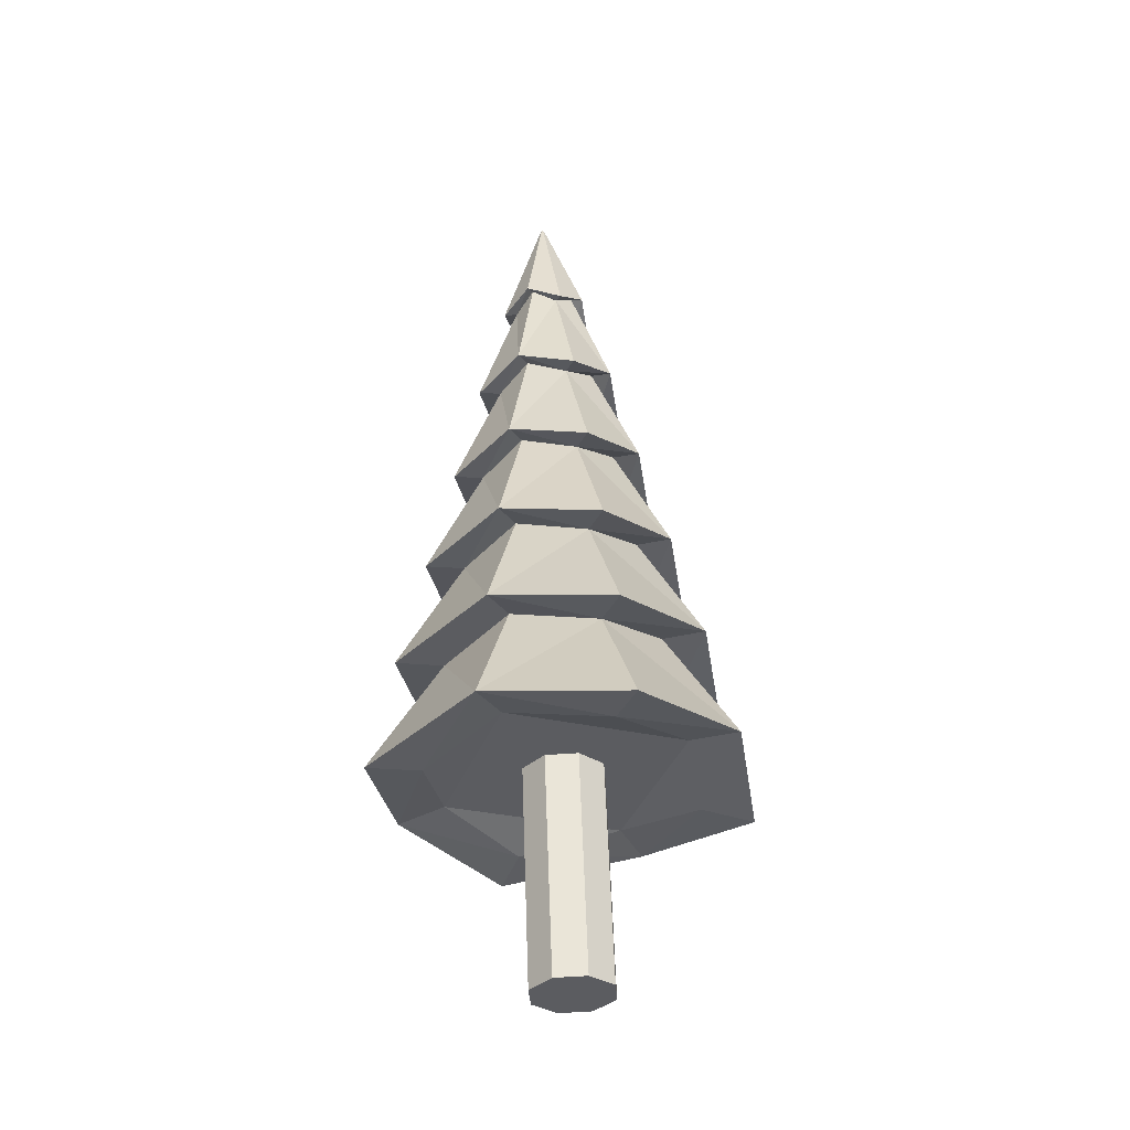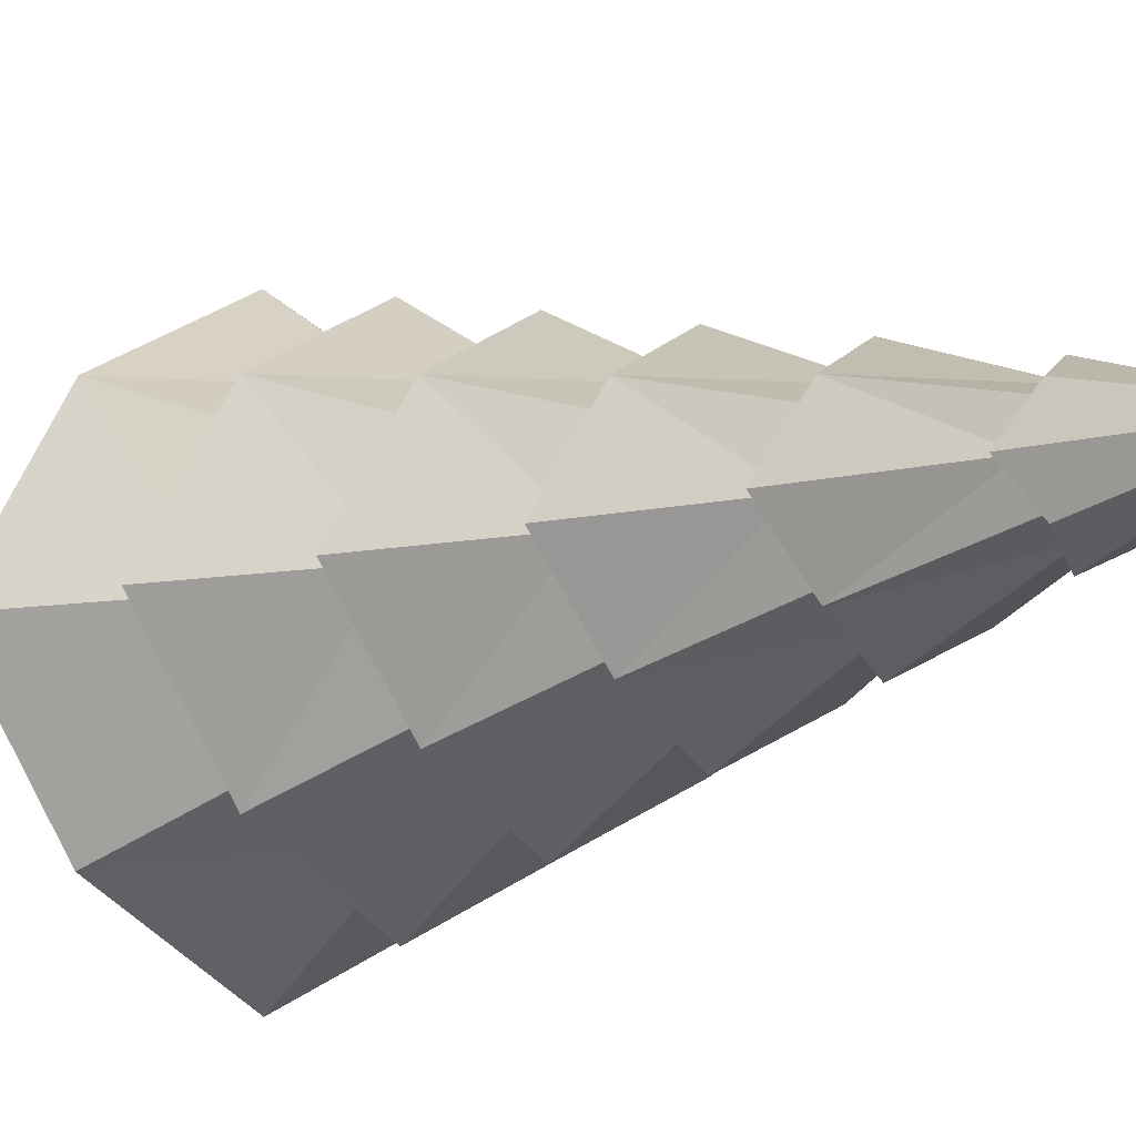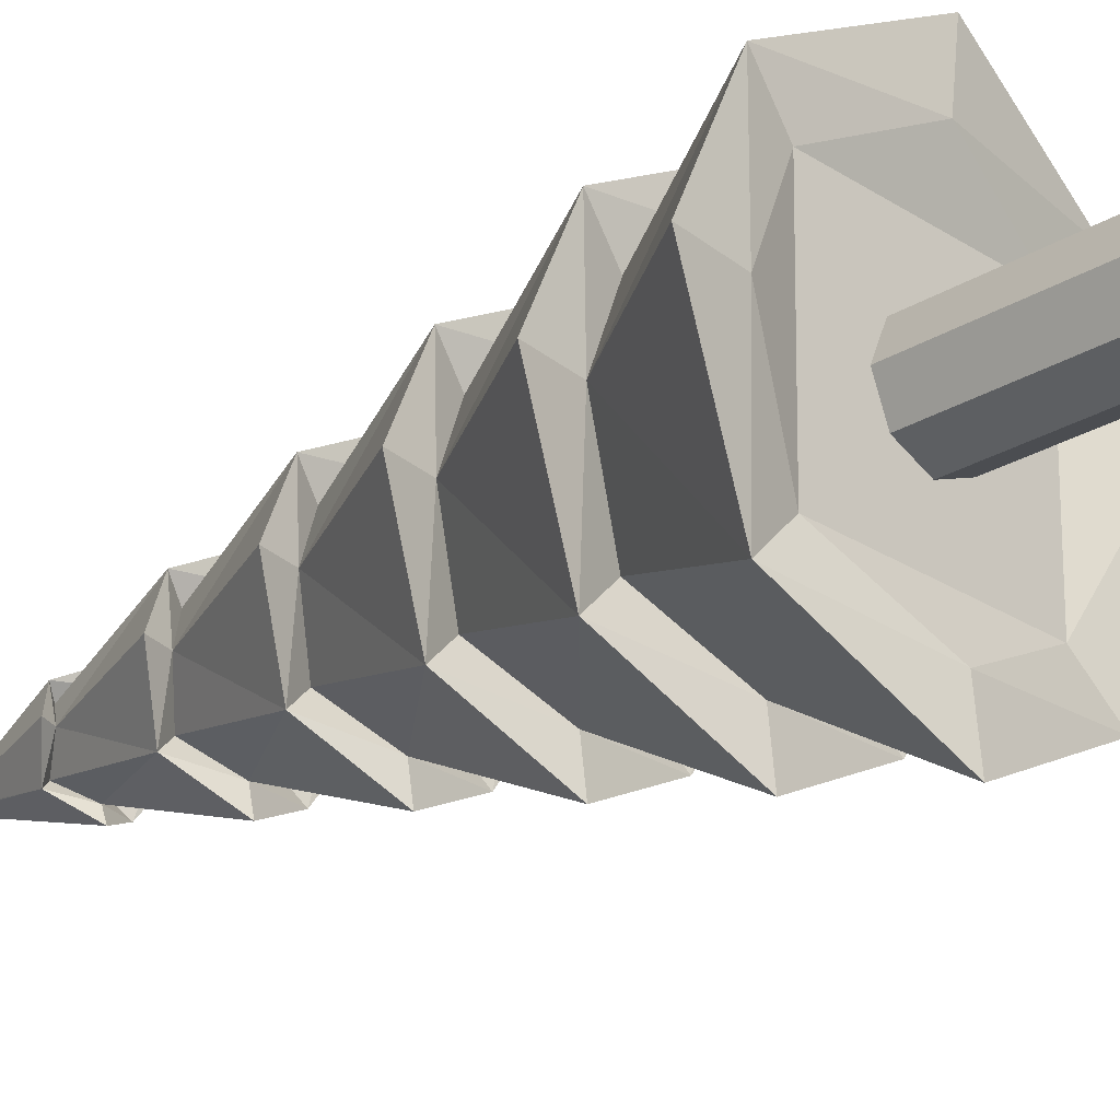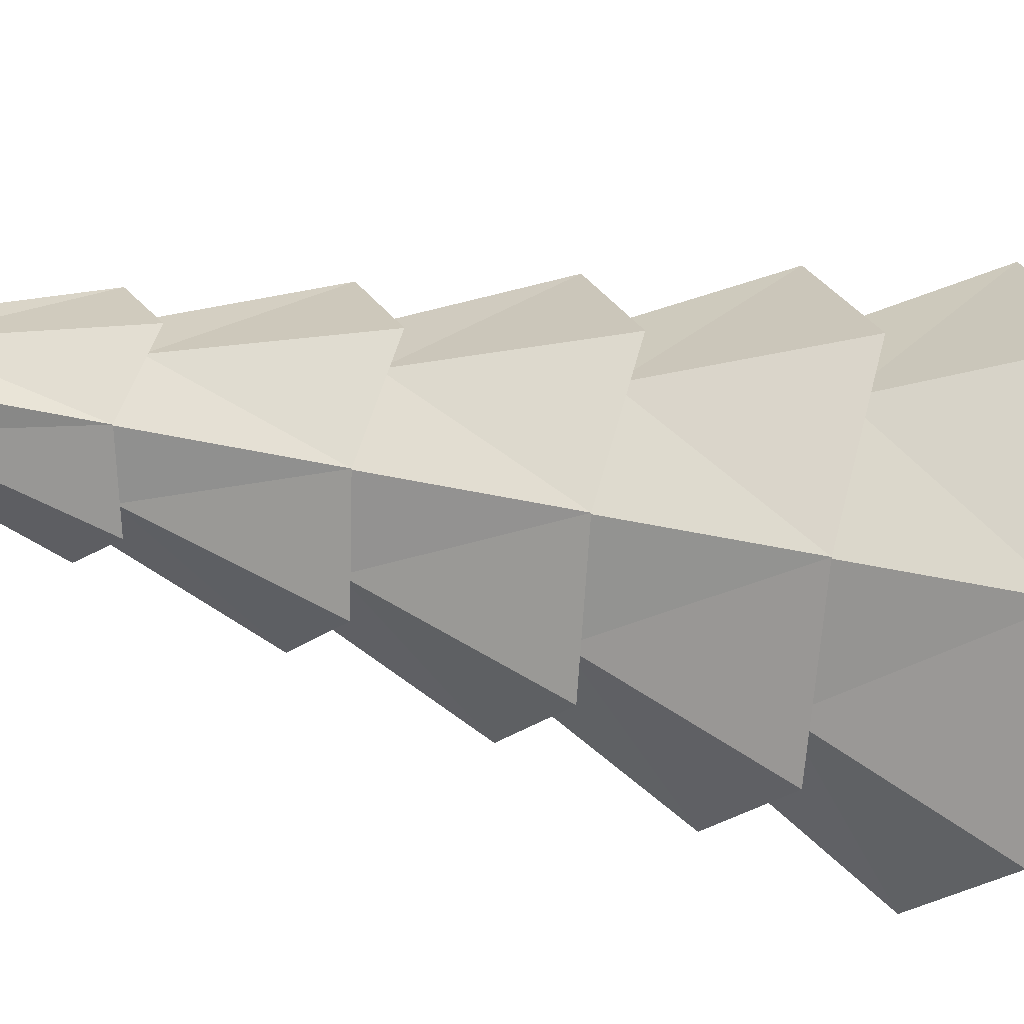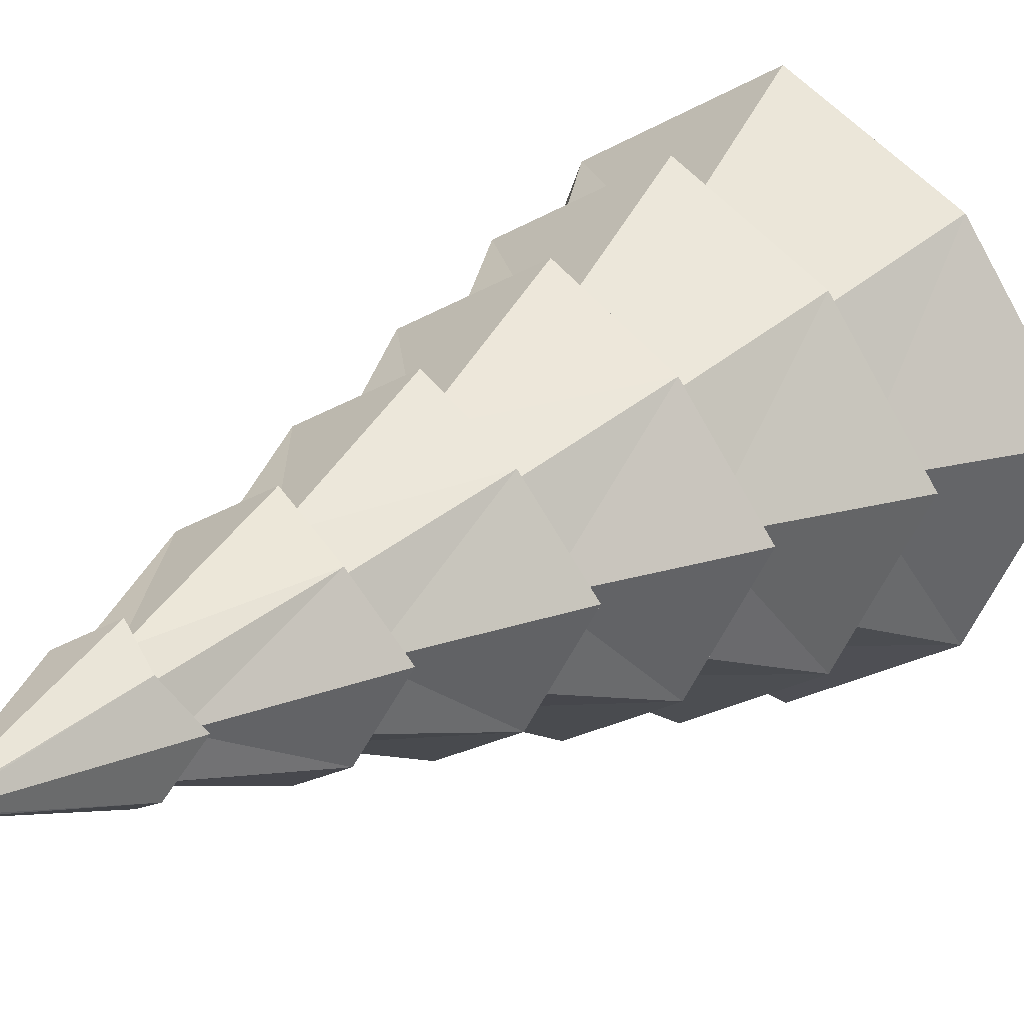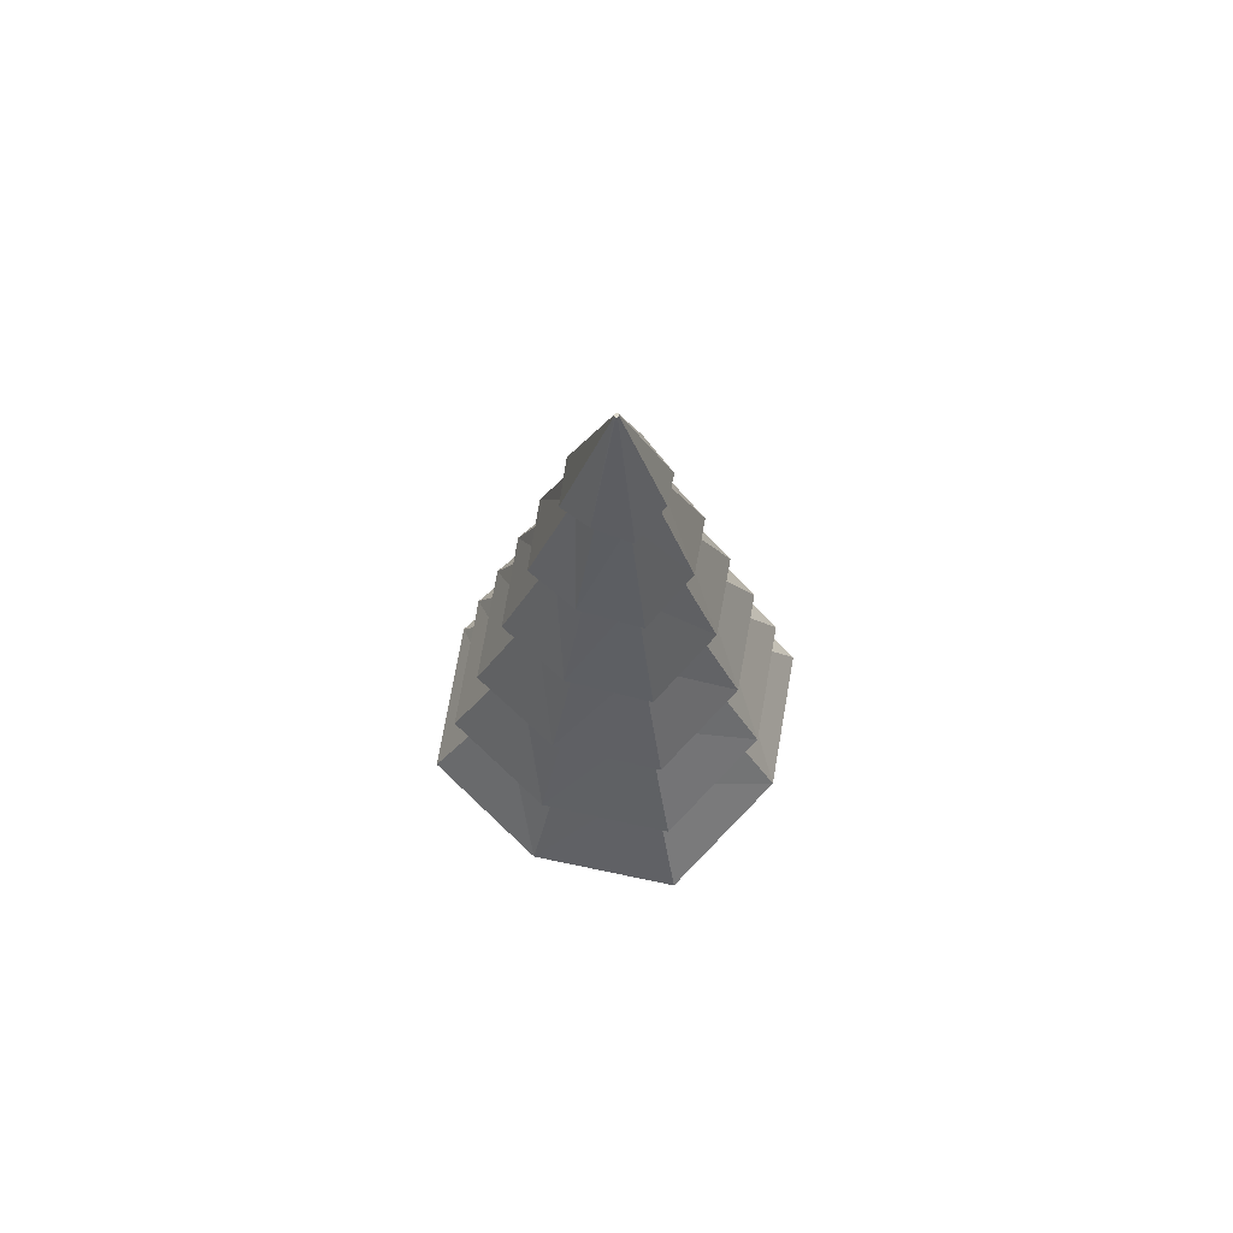
<metadata>
{"format":"obj","ext":"obj","renderer":"f3d","projection":"perspective","resolution":1024,"background":"white","views":[{"elev":-35.5,"azim":-17.7,"up":"+Y"},{"elev":-11.4,"azim":142.9,"up":"+Z"},{"elev":-24.4,"azim":-43.4,"up":"+Z"},{"elev":-43.6,"azim":-103.9,"up":"+Z"},{"elev":19.0,"azim":-143.4,"up":"+Z"},{"elev":68.5,"azim":-106.0,"up":"+Y"}]}
</metadata>
<code>
o SapinHiver.015_Cylinder.034
v 0.005968 1.079 -0.737
v -0.1081 4.989 -0.03988
v 0.4963 1.191 -0.4937
v -0.1008 4.99 -0.03706
v 0.768 1.112 -0.01209
v -0.0976 4.99 -0.02989
v 0.5206 1.201 0.4808
v -0.1004 4.99 -0.02257
v 0.04316 1.094 0.7505
v -0.1076 4.99 -0.01938
v -0.4534 1.168 0.5055
v -0.1149 4.989 -0.0222
v -0.7188 1.062 0.02559
v -0.1181 4.989 -0.02937
v -0.4778 1.158 -0.4691
v -0.1153 4.989 -0.03669
v -0.01276 1.715 -0.6306
v -0.0315 2.351 -0.5241
v -0.05023 2.987 -0.4176
v -0.06896 3.624 -0.3111
v -0.08769 4.26 -0.2047
v 0.02977 4.357 -0.1458
v 0.1231 3.724 -0.2154
v 0.2164 3.091 -0.285
v 0.3097 2.458 -0.3546
v 0.403 1.824 -0.4242
v 0.09857 4.268 -0.02745
v 0.2324 3.636 -0.02438
v 0.3663 3.005 -0.02131
v 0.5002 2.374 -0.01823
v 0.6341 1.743 -0.01516
v 0.03573 4.36 0.09239
v 0.1327 3.728 0.1701
v 0.2297 3.096 0.2478
v 0.3267 2.464 0.3255
v 0.4236 1.833 0.4031
v -0.0786 4.263 0.159
v -0.05425 3.63 0.2773
v -0.0299 2.996 0.3956
v -0.005546 2.362 0.5139
v 0.01881 1.728 0.6322
v -0.2024 4.352 0.09842
v -0.2526 3.715 0.1798
v -0.3028 3.078 0.2613
v -0.353 2.442 0.3427
v -0.4032 1.805 0.4241
v -0.2649 4.255 -0.01824
v -0.3557 3.617 -0.009473
v -0.4465 2.978 -0.000708
v -0.5372 2.339 0.008057
v -0.628 1.7 0.01682
v -0.2083 4.349 -0.1398
v -0.2622 3.711 -0.2057
v -0.3161 3.073 -0.2715
v -0.37 2.435 -0.3374
v -0.4239 1.796 -0.4032
v -0.08856 4.229 -0.2797
v 0.07887 4.329 -0.1961
v 0.1749 4.24 -0.02908
v 0.08729 4.332 0.1408
v -0.0757 4.234 0.2346
v -0.2494 4.321 0.1493
v -0.3391 4.223 -0.01605
v -0.2579 4.317 -0.1876
v -0.0711 3.592 -0.4372
v 0.2047 3.696 -0.3
v 0.3597 3.611 -0.0273
v 0.2185 3.702 0.251
v -0.05007 3.601 0.4039
v -0.3322 3.683 0.265
v -0.4809 3.582 -0.005993
v -0.346 3.677 -0.2861
v -0.05336 2.956 -0.5832
v 0.3233 3.063 -0.3962
v 0.5331 2.981 -0.02523
v 0.342 3.071 0.354
v -0.02473 2.967 0.5618
v -0.4077 3.046 0.373
v -0.6112 2.942 0.003774
v -0.4264 3.038 -0.3772
v -0.03581 2.319 -0.737
v 0.4468 2.431 -0.4975
v 0.7143 2.351 -0.02335
v 0.4708 2.441 0.4619
v 0.000802 2.334 0.7274
v -0.4881 2.408 0.4862
v -0.7493 2.302 0.01374
v -0.5121 2.399 -0.4732
v -0.0183 1.682 -0.8924
v 0.5713 1.798 -0.6
v 0.8971 1.722 -0.02152
v 0.6006 1.81 0.5708
v 0.02638 1.701 0.8946
v -0.5696 1.771 0.6005
v -0.889 1.661 0.02374
v -0.5988 1.759 -0.5703
v 0.6867 1.166 -0.6928
v 1.065 1.092 -0.01933
v 0.7208 1.179 0.6705
v 0.05159 1.067 1.047
v -0.6418 1.134 0.7051
v -1.014 1.022 0.03338
v -0.6759 1.12 -0.6582
v -0.00043 1.046 -1.033
v 0.05636 -0.01728 -0.206
v 0.01354 1.245 -0.2178
v 0.2156 -0.0113 -0.1447
v 0.1728 1.251 -0.1564
v 0.2848 -0.007501 0.01137
v 0.242 1.255 -0.000397
v 0.2235 -0.008097 0.1707
v 0.1807 1.254 0.159
v 0.06751 -0.01274 0.24
v 0.02469 1.249 0.2283
v -0.09174 -0.01872 0.1787
v -0.1346 1.243 0.1669
v -0.161 -0.02252 0.02266
v -0.2038 1.24 0.0109
v -0.09962 -0.02192 -0.1367
v -0.1424 1.24 -0.1484
f 2 58 57
f 58 6 59
f 6 60 59
f 60 10 61
f 10 62 61
f 62 14 63
f 64 2 57
f 14 64 63
f 3 7 11
f 6 2 14
f 17 97 104
f 18 90 89
f 19 82 81
f 20 74 73
f 21 66 65
f 97 31 98
f 90 30 91
f 82 29 83
f 74 28 75
f 66 27 67
f 31 99 98
f 30 92 91
f 29 84 83
f 28 76 75
f 27 68 67
f 99 41 100
f 92 40 93
f 84 39 85
f 76 38 77
f 68 37 69
f 41 101 100
f 40 94 93
f 39 86 85
f 38 78 77
f 37 70 69
f 101 51 102
f 94 50 95
f 86 49 87
f 78 48 79
f 70 47 71
f 103 17 104
f 96 18 89
f 88 19 81
f 80 20 73
f 72 21 65
f 51 103 102
f 50 96 95
f 49 88 87
f 48 80 79
f 47 72 71
f 21 58 22
f 58 27 22
f 27 60 32
f 60 37 32
f 37 62 42
f 62 47 42
f 64 21 52
f 47 64 52
f 20 66 23
f 66 28 23
f 28 68 33
f 68 38 33
f 38 70 43
f 70 48 43
f 72 20 53
f 48 72 53
f 19 74 24
f 74 29 24
f 29 76 34
f 76 39 34
f 39 78 44
f 78 49 44
f 80 19 54
f 49 80 54
f 18 82 25
f 82 30 25
f 30 84 35
f 84 40 35
f 40 86 45
f 86 50 45
f 88 18 55
f 50 88 55
f 17 90 26
f 90 31 26
f 31 92 36
f 92 41 36
f 41 94 46
f 94 51 46
f 96 17 56
f 51 96 56
f 1 97 3
f 97 5 3
f 5 99 7
f 99 9 7
f 9 101 11
f 101 13 11
f 103 1 15
f 13 103 15
f 106 118 114
f 2 4 58
f 58 4 6
f 6 8 60
f 60 8 10
f 10 12 62
f 62 12 14
f 64 16 2
f 14 16 64
f 15 1 3
f 3 5 7
f 7 9 11
f 11 13 15
f 15 3 11
f 6 4 2
f 2 16 14
f 14 12 10
f 10 8 14
f 8 6 14
f 17 26 97
f 18 25 90
f 19 24 82
f 20 23 74
f 21 22 66
f 97 26 31
f 90 25 30
f 82 24 29
f 74 23 28
f 66 22 27
f 31 36 99
f 30 35 92
f 29 34 84
f 28 33 76
f 27 32 68
f 99 36 41
f 92 35 40
f 84 34 39
f 76 33 38
f 68 32 37
f 41 46 101
f 40 45 94
f 39 44 86
f 38 43 78
f 37 42 70
f 101 46 51
f 94 45 50
f 86 44 49
f 78 43 48
f 70 42 47
f 103 56 17
f 96 55 18
f 88 54 19
f 80 53 20
f 72 52 21
f 51 56 103
f 50 55 96
f 49 54 88
f 48 53 80
f 47 52 72
f 21 57 58
f 58 59 27
f 27 59 60
f 60 61 37
f 37 61 62
f 62 63 47
f 64 57 21
f 47 63 64
f 20 65 66
f 66 67 28
f 28 67 68
f 68 69 38
f 38 69 70
f 70 71 48
f 72 65 20
f 48 71 72
f 19 73 74
f 74 75 29
f 29 75 76
f 76 77 39
f 39 77 78
f 78 79 49
f 80 73 19
f 49 79 80
f 18 81 82
f 82 83 30
f 30 83 84
f 84 85 40
f 40 85 86
f 86 87 50
f 88 81 18
f 50 87 88
f 17 89 90
f 90 91 31
f 31 91 92
f 92 93 41
f 41 93 94
f 94 95 51
f 96 89 17
f 51 95 96
f 1 104 97
f 97 98 5
f 5 98 99
f 99 100 9
f 9 100 101
f 101 102 13
f 103 104 1
f 13 102 103
f 110 108 106
f 106 120 118
f 118 116 114
f 114 112 110
f 110 106 114
f 106 107 105
f 108 109 107
f 110 111 109
f 112 113 111
f 114 115 113
f 116 117 115
f 120 105 119
f 118 119 117
f 117 119 111
f 106 108 107
f 108 110 109
f 110 112 111
f 112 114 113
f 114 116 115
f 116 118 117
f 120 106 105
f 118 120 119
f 119 105 107
f 107 109 119
f 109 111 119
f 111 113 115
f 115 117 111

</code>
